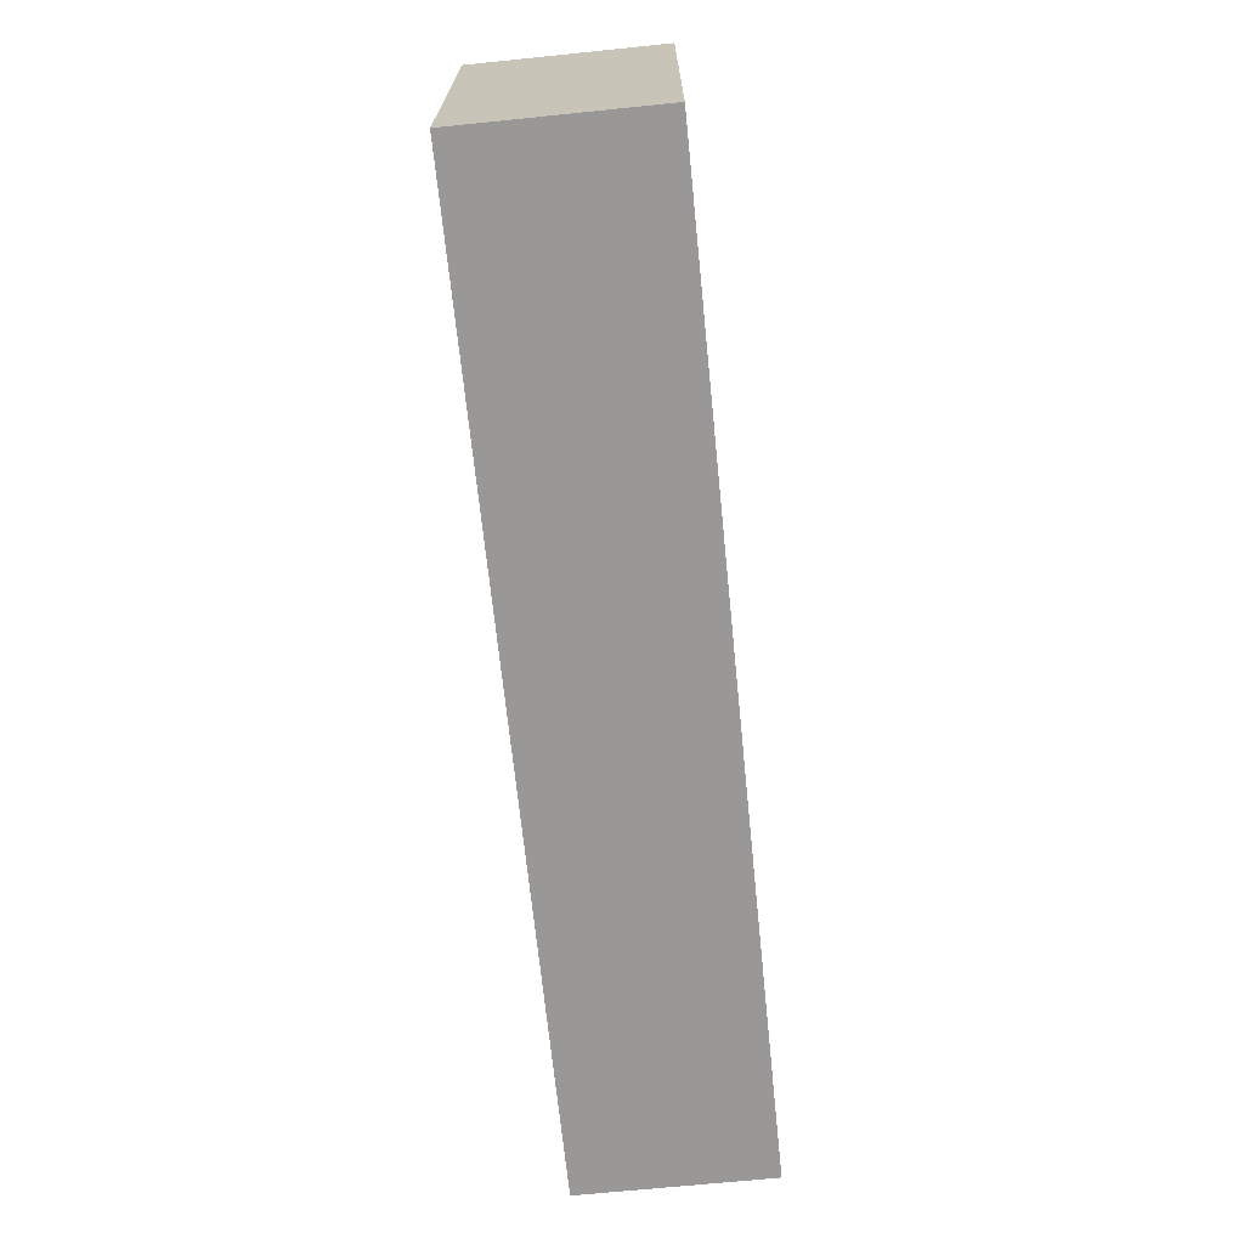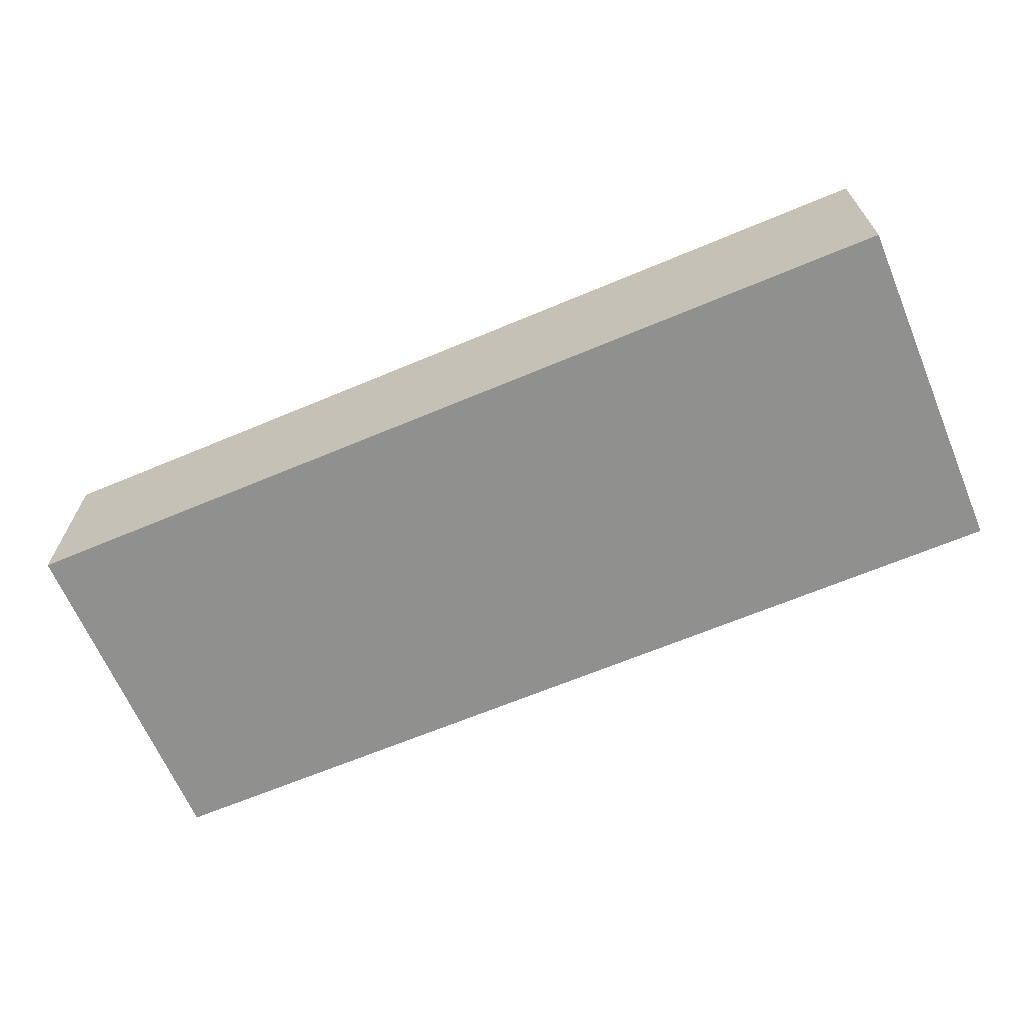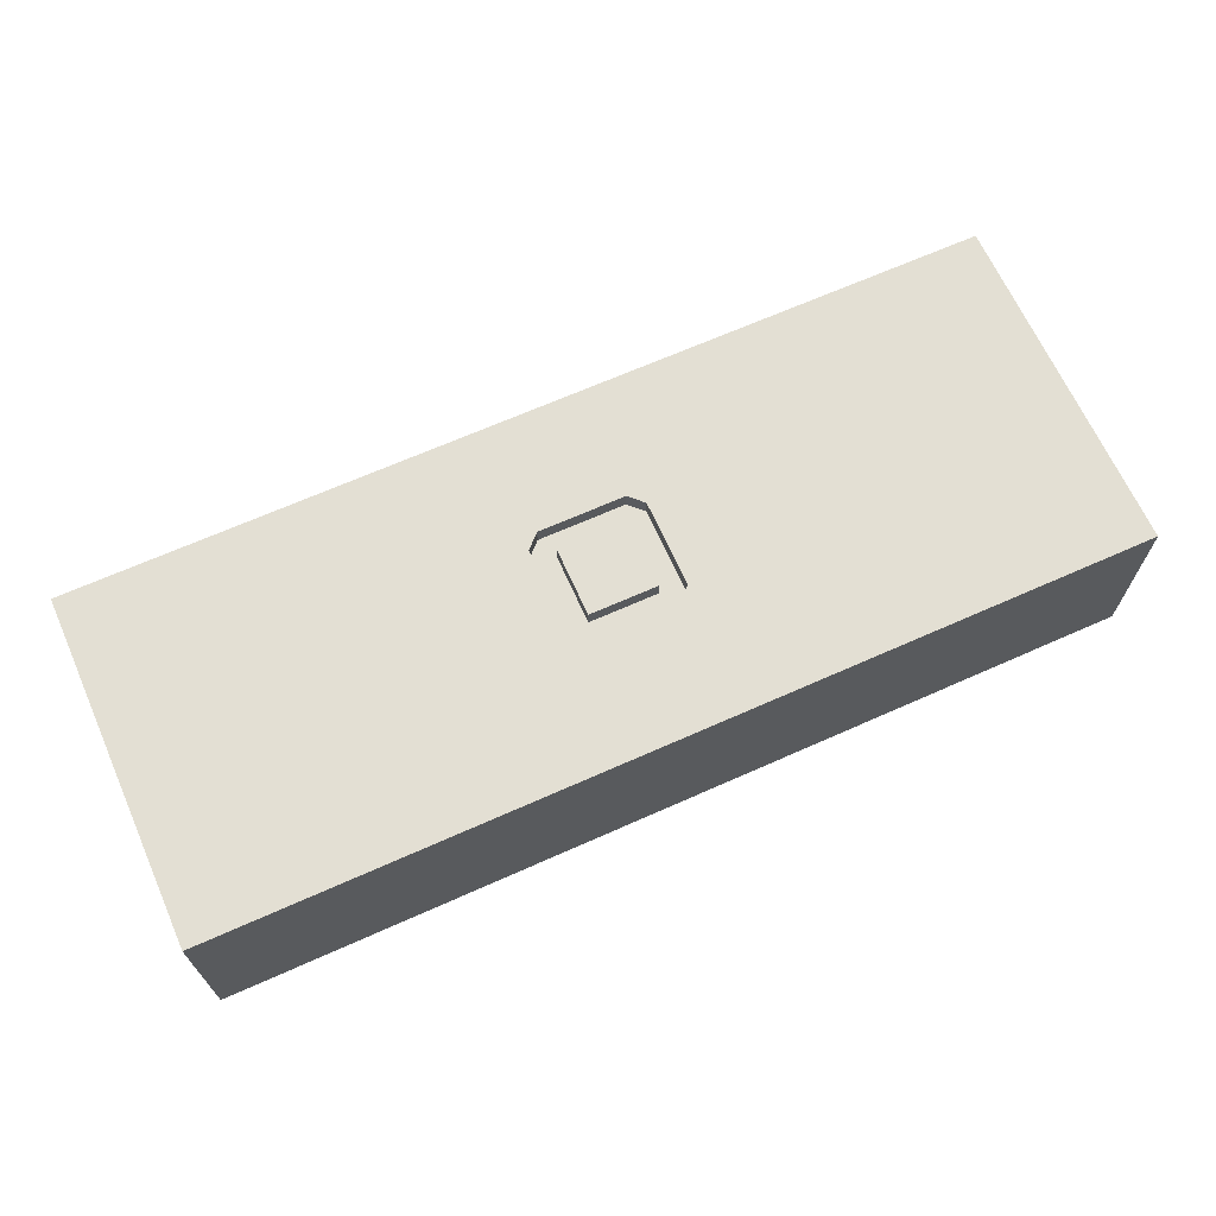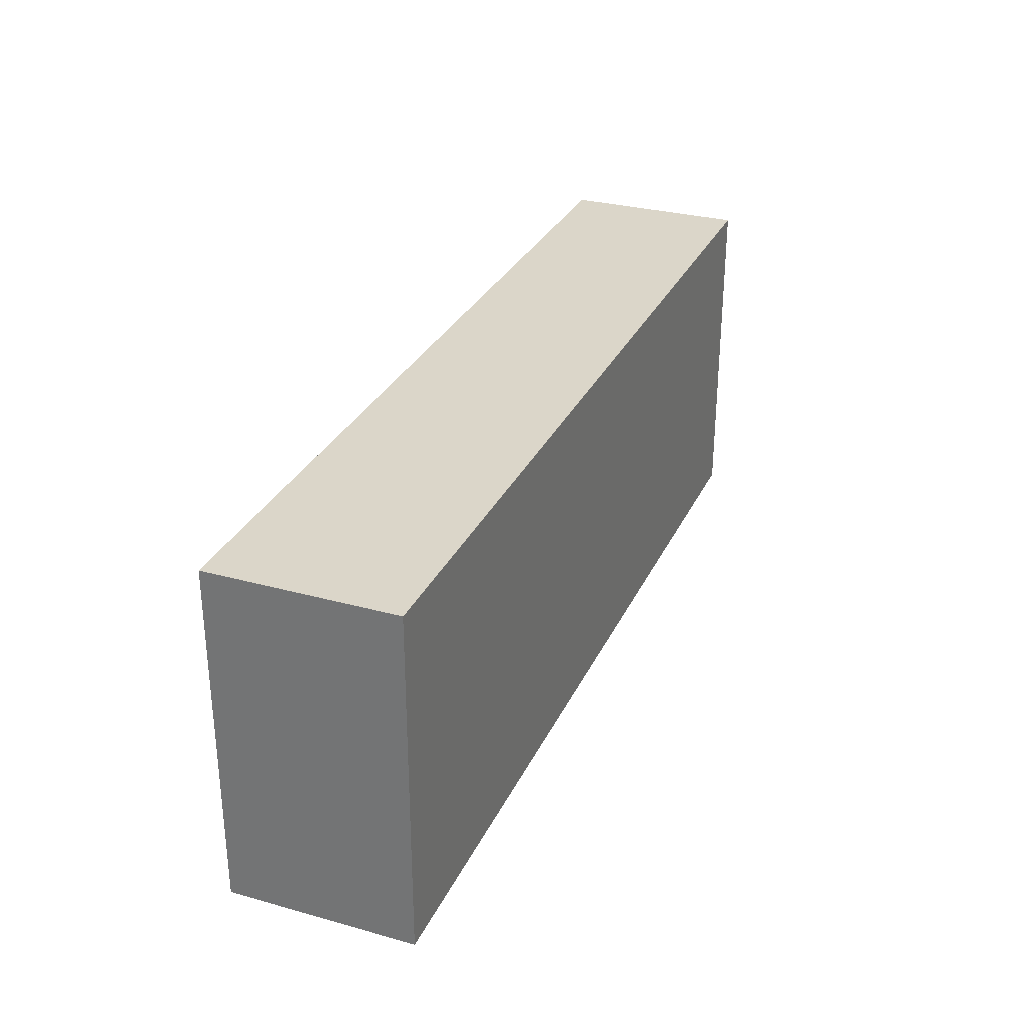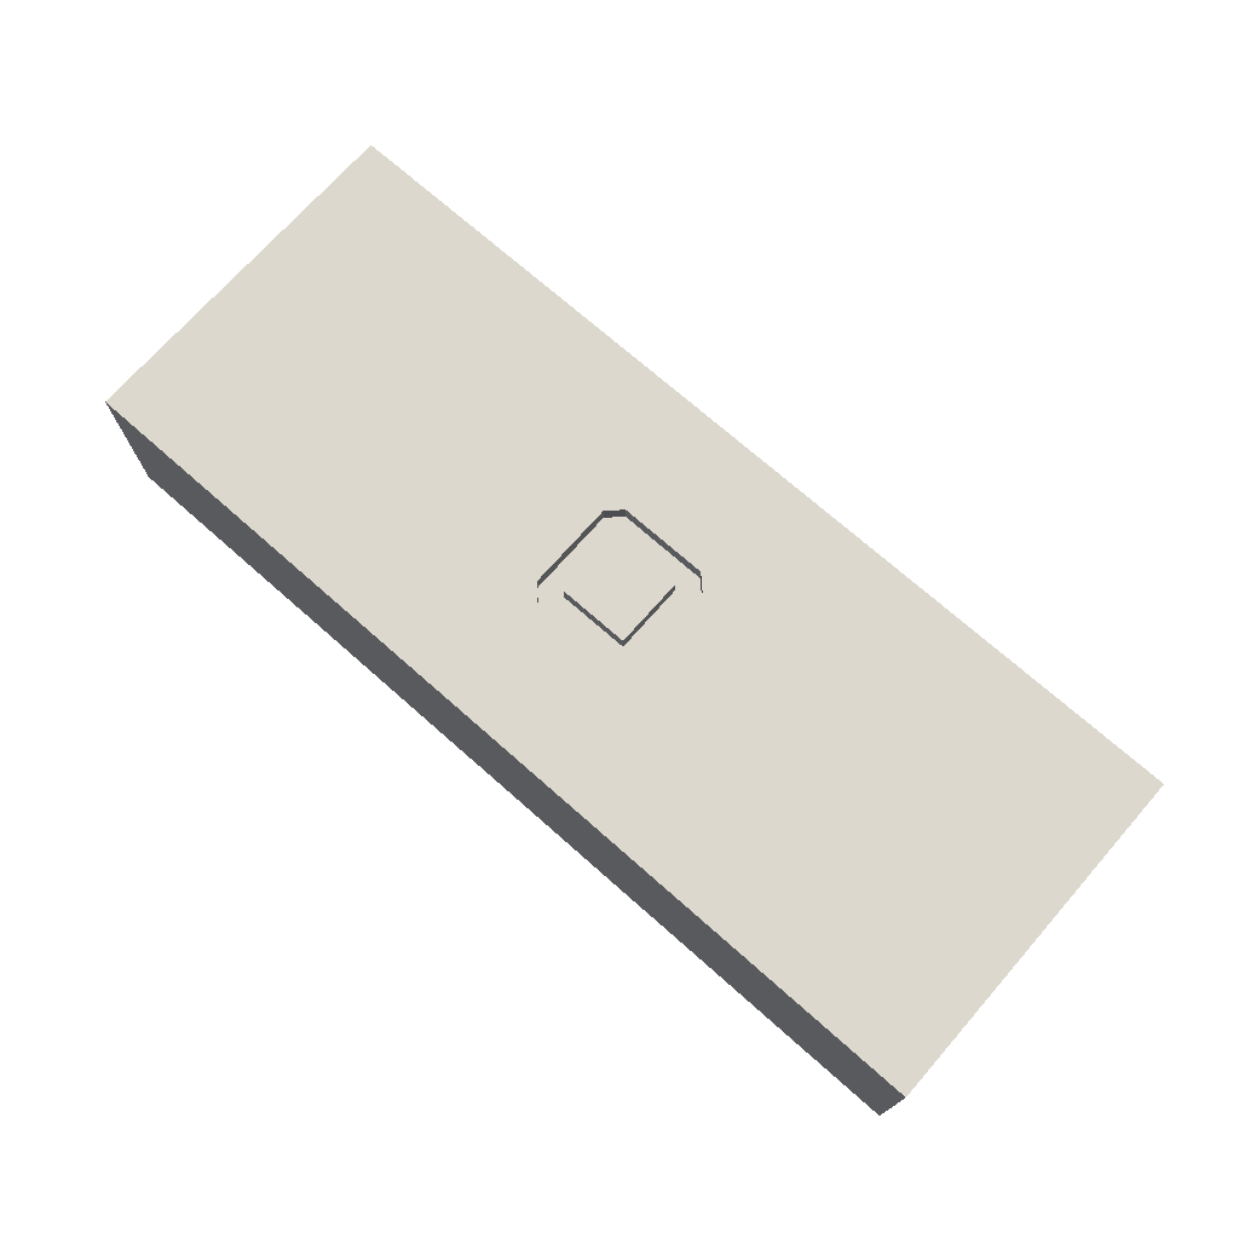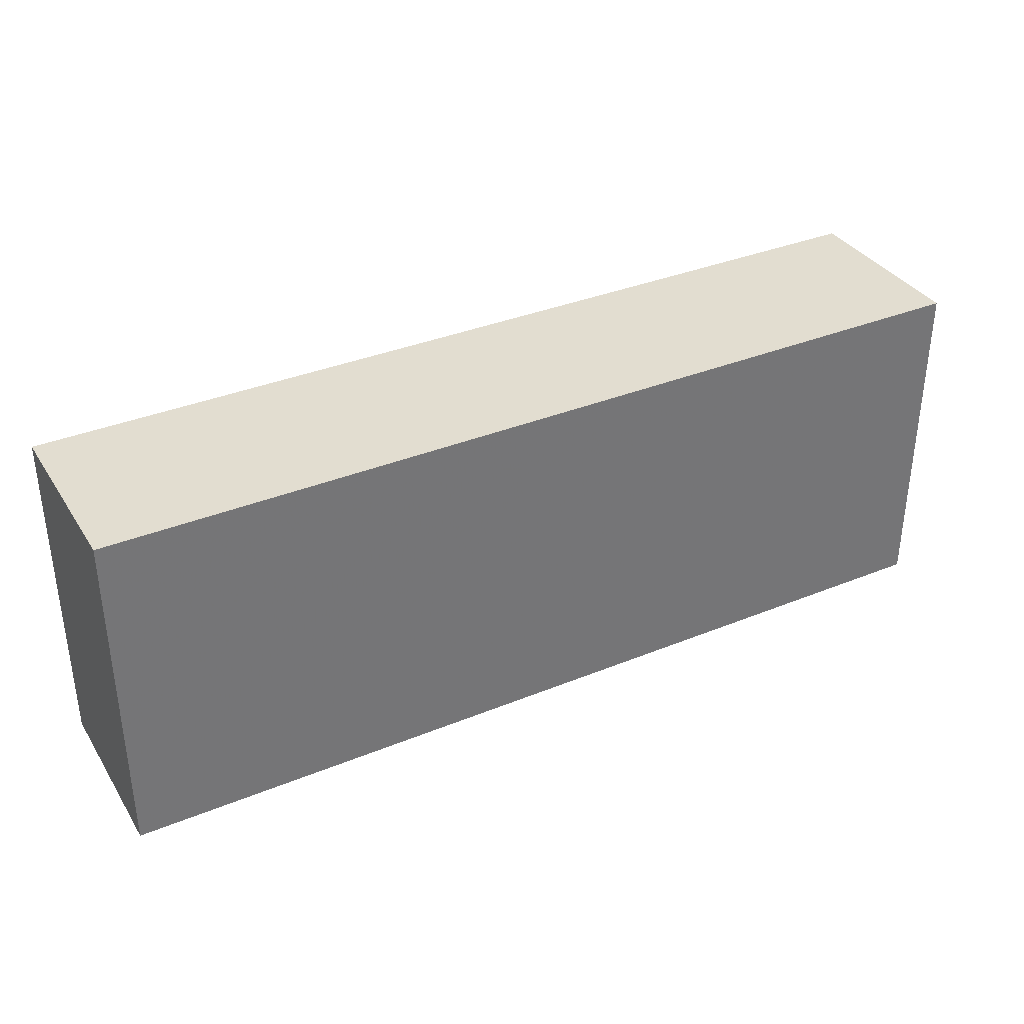
<metadata>
{"format":"obj","ext":"obj","renderer":"f3d","projection":"perspective","resolution":1024,"background":"white","views":[{"elev":-68.7,"azim":-84.2,"up":"+Y"},{"elev":-65.6,"azim":-157.1,"up":"+Z"},{"elev":67.0,"azim":155.9,"up":"+Z"},{"elev":30.1,"azim":111.8,"up":"+Y"},{"elev":72.4,"azim":41.4,"up":"+Z"},{"elev":35.4,"azim":151.6,"up":"+Y"}]}
</metadata>
<code>
v 0 111.1 41.96
v 0 61.25 80
v 71.65 61.07 0
v 324.4 0 0
v 318.5 150 0
v 292.6 0 80
v 88.18 150 0
v 103.9 0 80
v 400 38.01 39.84
v 323.8 65.76 80
v 143.8 88.99 0
v 209.9 0 80
v 135.6 0 0
v 220.3 150 0
v 353.8 0 42.32
v 148.8 150 36.95
v 291.9 85.69 0
v 400 76.97 0
v 215 60 80
v 181 100 80
v 400 75.15 80
v 219 50 72.5
v 215 90 80
v 400 0 0
v 241.7 0 0
v 175 56 72.5
v 0 0 0
v 219 100 72.5
v 175 94 80
v 208.1 64.39 0
v 400 150 0
v 219 50 80
v 215 90 72.5
v 181 50 80
v 183.6 150 80
v 0 0 80
v 175 56 80
v 0 150 80
v 181 100 72.5
v 400 0 80
v 175 94 72.5
v 219 100 80
v 185 90 72.5
v 100.9 150 80
v 225 94 72.5
v 0 150 0
v 185 90 80
v 350 150 42.34
v 225 94 80
v 185 60 72.5
v 0 83.86 0
v 225 56 72.5
v 181 50 72.5
v 225 56 80
v 185 60 80
v 82.81 83.89 80
v 400 150 80
v 283.9 150 80
v 215 60 72.5
f 6 40 10
f 31 18 5
f 2 38 1
f 58 10 57
f 3 51 7
f 27 3 13
f 4 24 15
f 40 24 9
f 5 17 14
f 1 51 2
f 14 58 5
f 9 18 21
f 38 44 7
f 27 2 51
f 12 25 6
f 6 15 40
f 8 13 12
f 12 6 32
f 21 10 40
f 16 35 14
f 21 57 10
f 36 8 2
f 11 14 30
f 24 40 15
f 7 14 11
f 36 27 8
f 17 30 14
f 3 11 13
f 13 8 27
f 7 16 14
f 46 38 7
f 44 20 35
f 24 4 18
f 46 7 51
f 22 32 52
f 46 1 38
f 56 2 8
f 33 28 43
f 53 22 50
f 17 18 4
f 52 59 22
f 31 57 18
f 42 28 49
f 45 49 28
f 26 41 37
f 27 51 3
f 4 25 17
f 59 50 22
f 29 41 20
f 54 10 49
f 36 2 27
f 17 5 18
f 32 22 34
f 53 26 34
f 25 4 6
f 30 17 25
f 11 3 7
f 47 55 23
f 53 34 22
f 59 33 19
f 57 31 48
f 15 6 4
f 34 37 8
f 23 19 33
f 5 48 31
f 59 19 50
f 55 50 19
f 49 45 54
f 47 23 43
f 37 34 26
f 39 43 28
f 39 20 41
f 54 52 32
f 33 43 23
f 58 14 35
f 35 16 44
f 37 29 56
f 52 45 59
f 32 34 12
f 42 20 28
f 39 41 43
f 35 42 58
f 26 53 50
f 18 9 24
f 43 50 47
f 39 28 20
f 50 43 26
f 52 54 45
f 28 33 45
f 29 44 56
f 49 58 42
f 10 54 6
f 29 37 41
f 54 32 6
f 58 49 10
f 44 38 56
f 33 59 45
f 57 21 18
f 42 35 20
f 29 20 44
f 16 7 44
f 55 47 50
f 41 26 43
f 2 56 38
f 30 13 11
f 25 12 13
f 25 13 30
f 37 56 8
f 48 5 58
f 51 1 46
f 57 48 58
f 40 9 21
f 8 12 34
f 19 23 55

</code>
